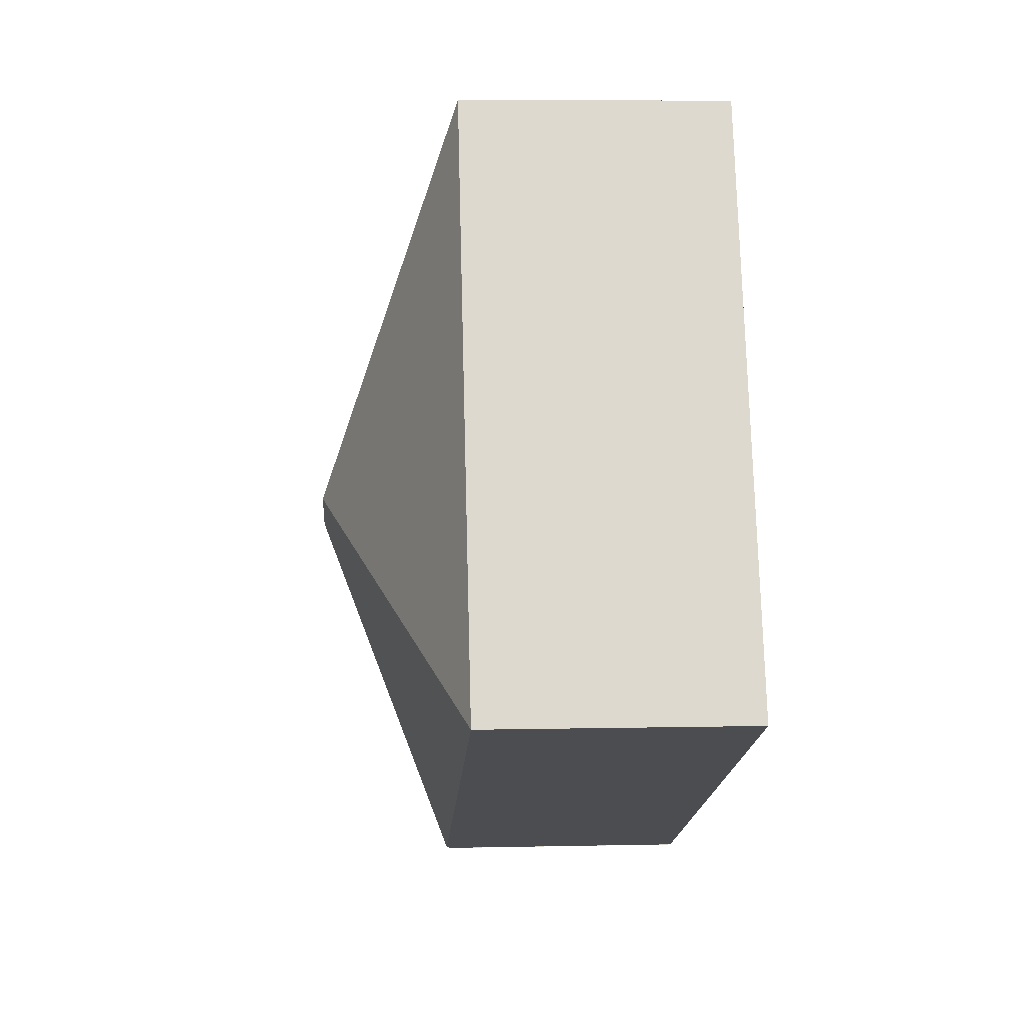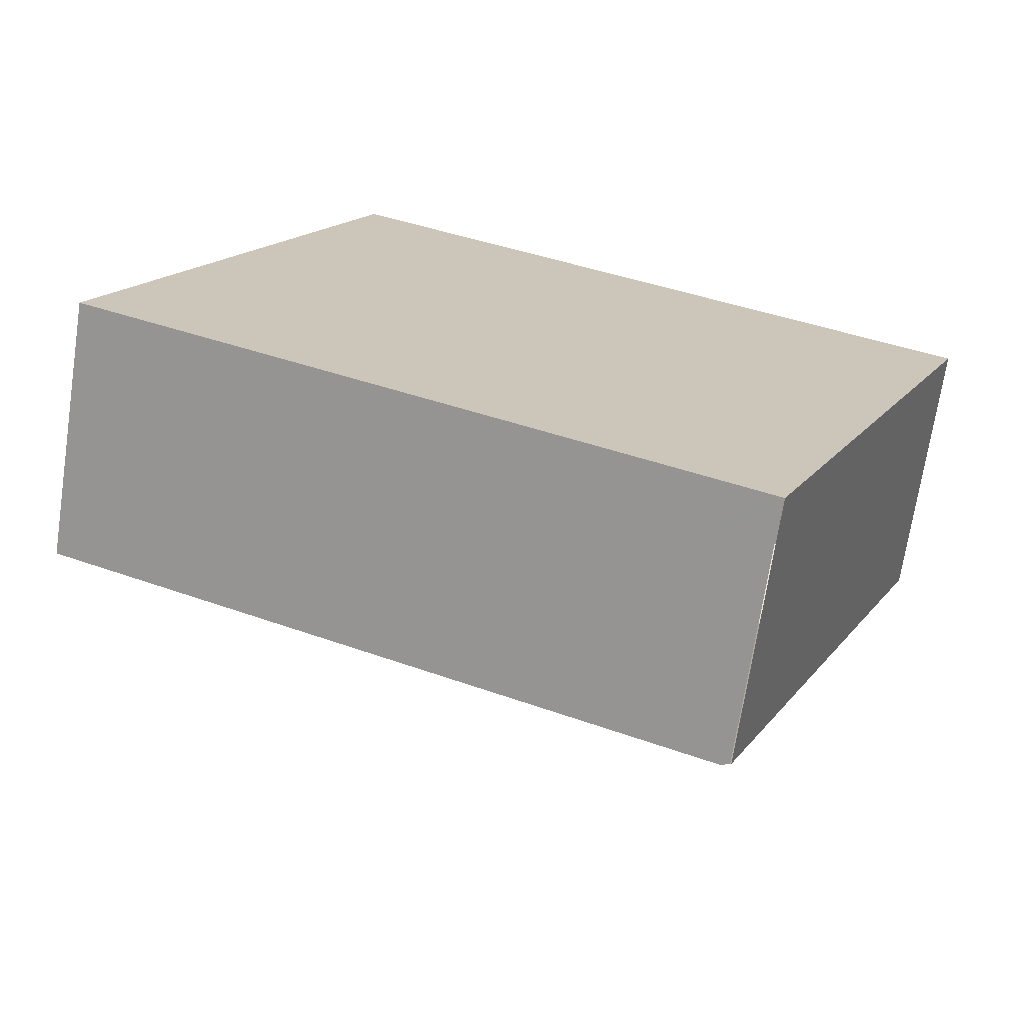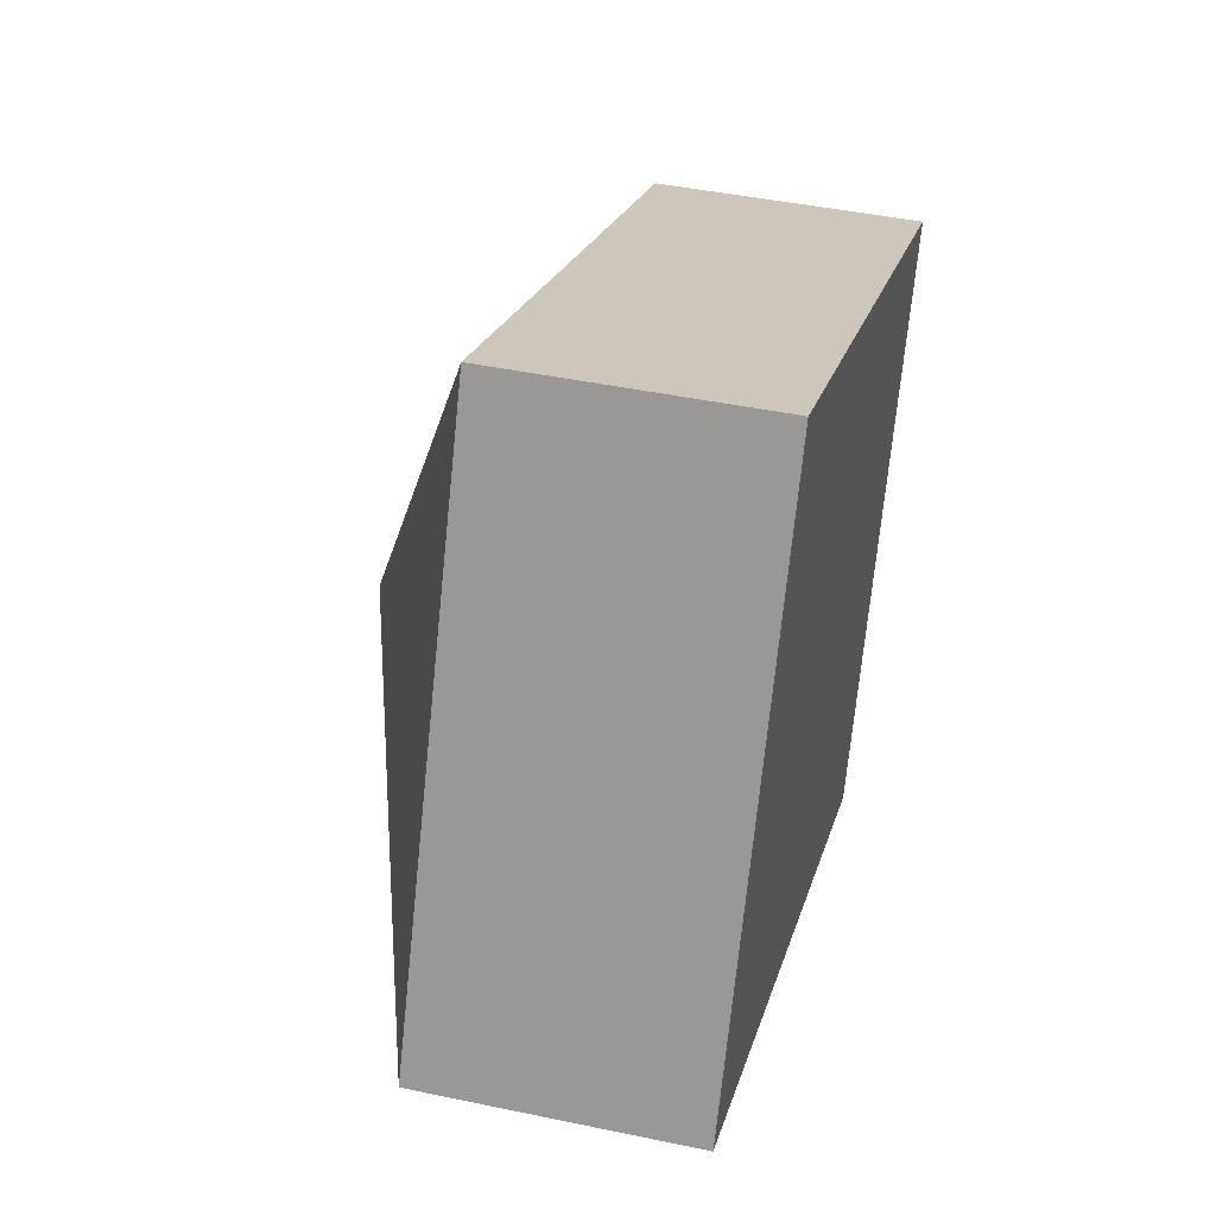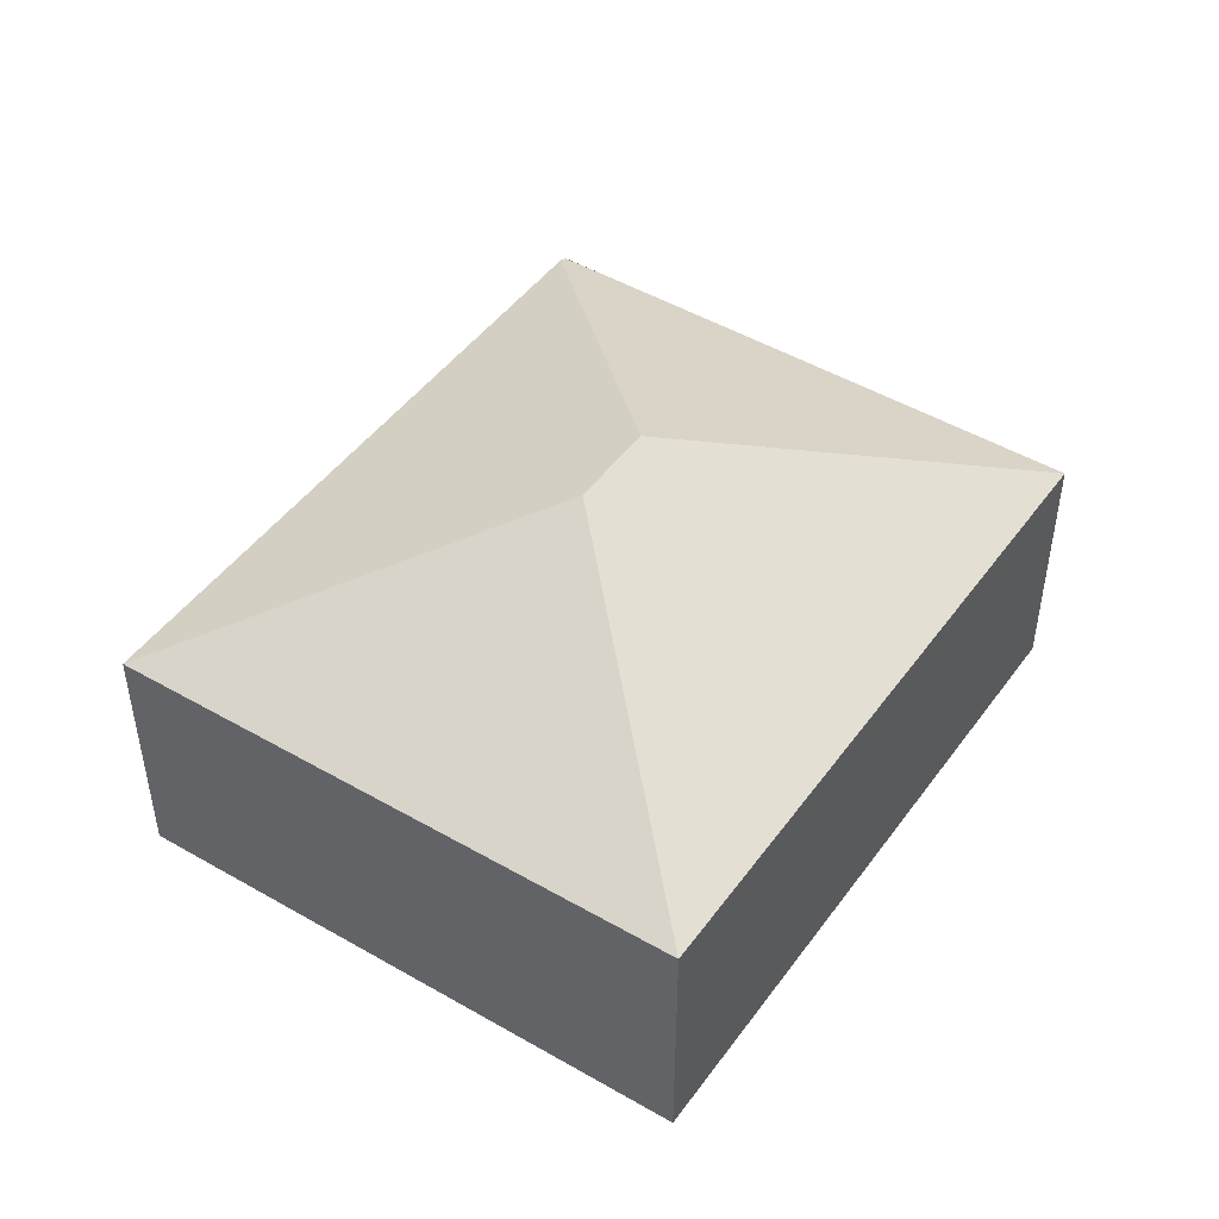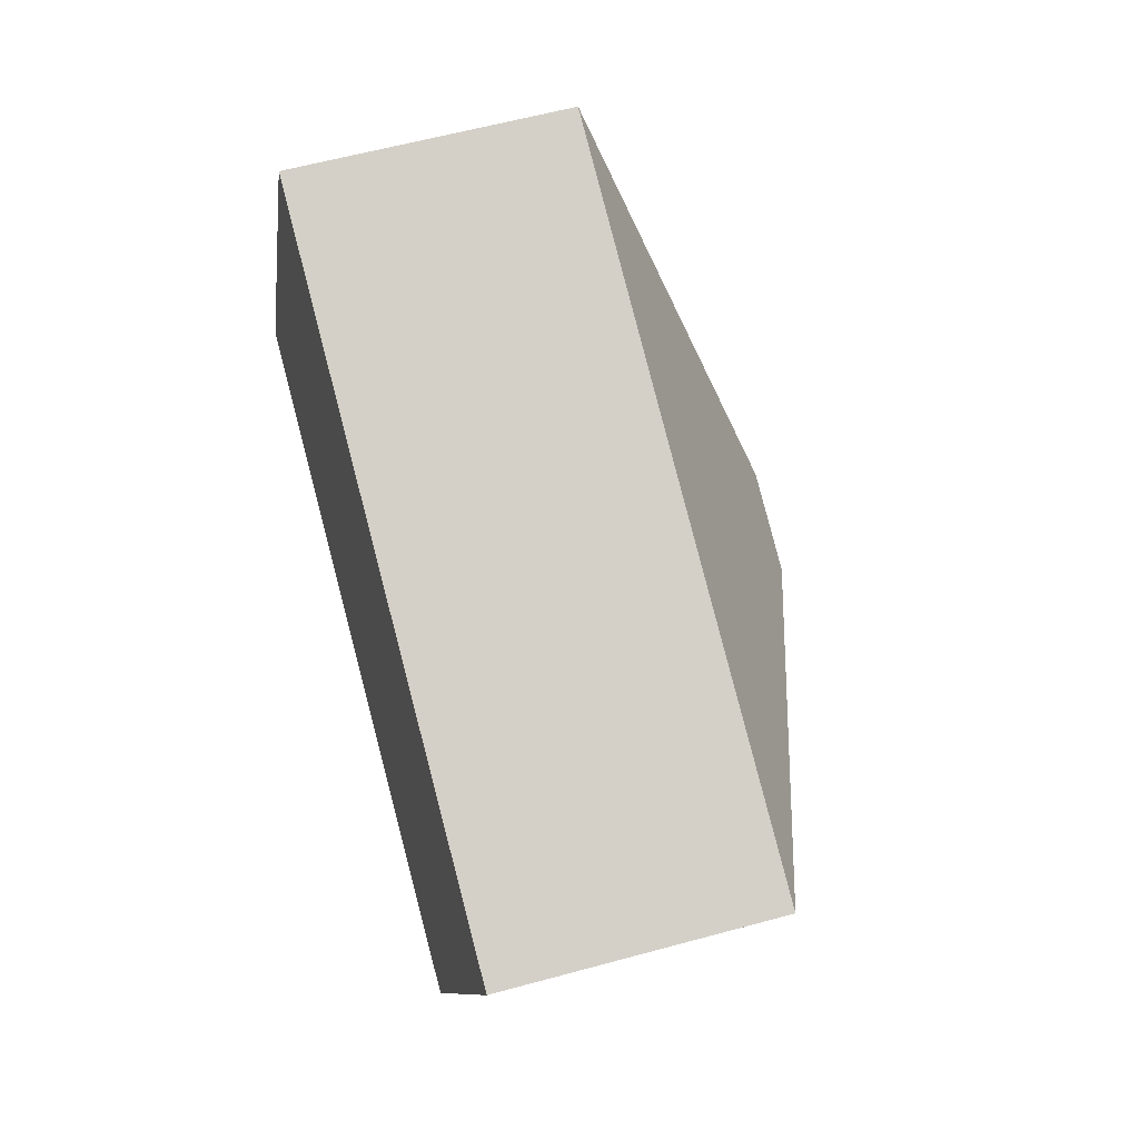
<metadata>
{"format":"obj","ext":"obj","renderer":"f3d","projection":"perspective","resolution":1024,"background":"white","views":[{"elev":7.1,"azim":-93.5,"up":"+Z"},{"elev":-70.1,"azim":-8.6,"up":"+Z"},{"elev":43.7,"azim":-76.1,"up":"+Z"},{"elev":47.4,"azim":-32.3,"up":"+Y"},{"elev":58.3,"azim":74.1,"up":"+Z"}]}
</metadata>
<code>
v  5.747 4.58 1.358
v  7.626 2.98 -3.285
v  7.534 3.024 -3.246
v  7.861 2.98 -2.777
v  10.44 3.035 3.144
v  4.737 4.58 1.793
v  4.557 3.024 -1.963
v  0 3.024 1.852e-16
v  1.343 3.024 2.912
v  2.954 3.024 6.406
v  5.896 3.026 5.124
v  7.357 3.028 4.488
v  2.954 -3.923e-16 6.406
v  5.896 -3.138e-16 5.124
v  7.357 -2.748e-16 4.488
v  10.44 -1.925e-16 3.144
v  7.861 1.7e-16 -2.777
v  7.637 2.975 -3.29
v  7.637 2.015e-16 -3.29
v  7.626 2.011e-16 -3.285
v  7.534 1.988e-16 -3.246
v  4.557 1.202e-16 -1.963
v  0 0 0
v  1.343 -1.783e-16 2.912
g defaultobject
f 1 2 3
f 2 1 4
f 4 1 5
f 6 7 8
f 7 6 3
f 3 6 1
f 9 6 8
f 6 9 10
f 11 6 10
f 6 11 12
f 6 12 1
f 1 12 5
f 13 11 10
f 11 13 14
f 11 14 12
f 12 14 5
f 5 14 15
f 5 15 16
f 16 4 5
f 4 16 17
f 4 17 18
f 18 17 19
f 20 3 2
f 3 20 7
f 7 20 21
f 7 21 22
f 7 22 8
f 8 22 23
f 9 13 10
f 13 9 24
f 24 9 8
f 24 8 23
f 17 20 19
f 20 17 21
f 21 17 22
f 22 17 16
f 22 16 23
f 23 16 15
f 23 15 24
f 24 15 14
f 24 14 13

</code>
